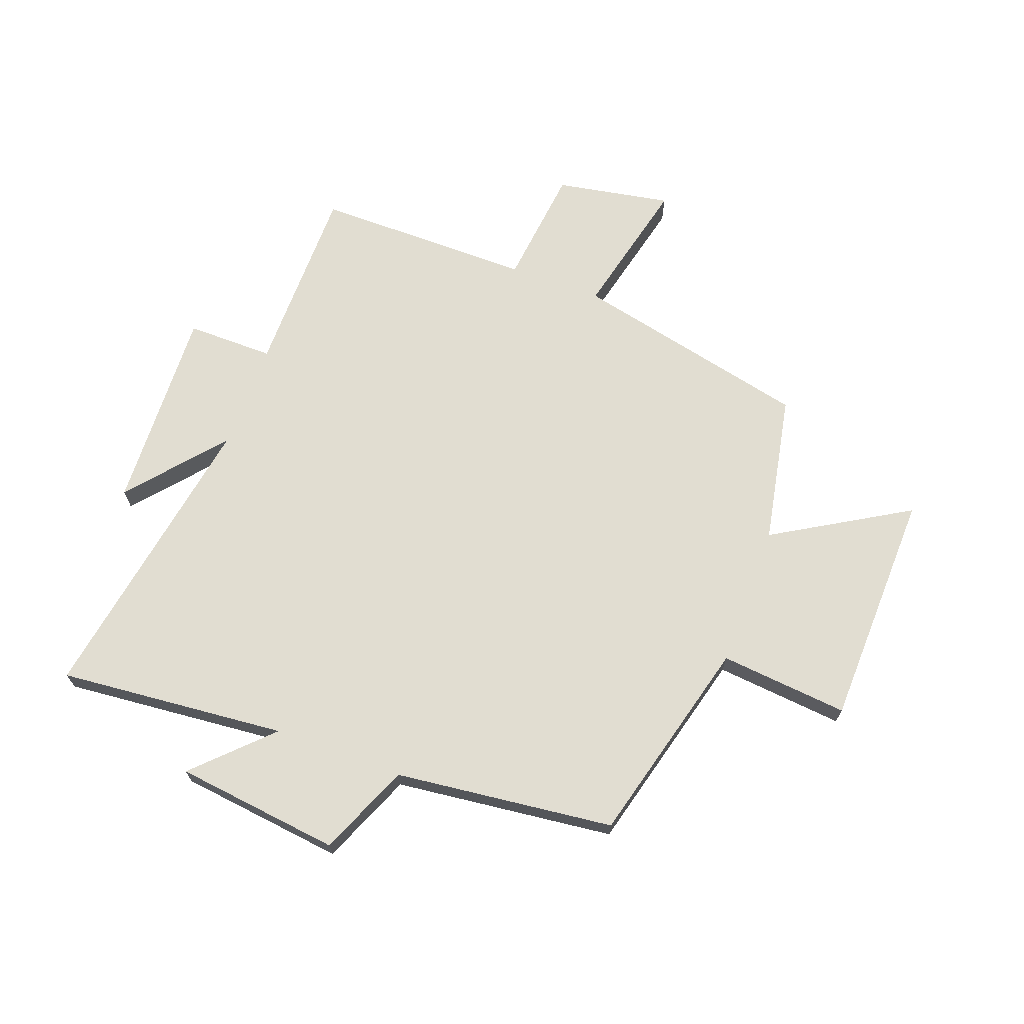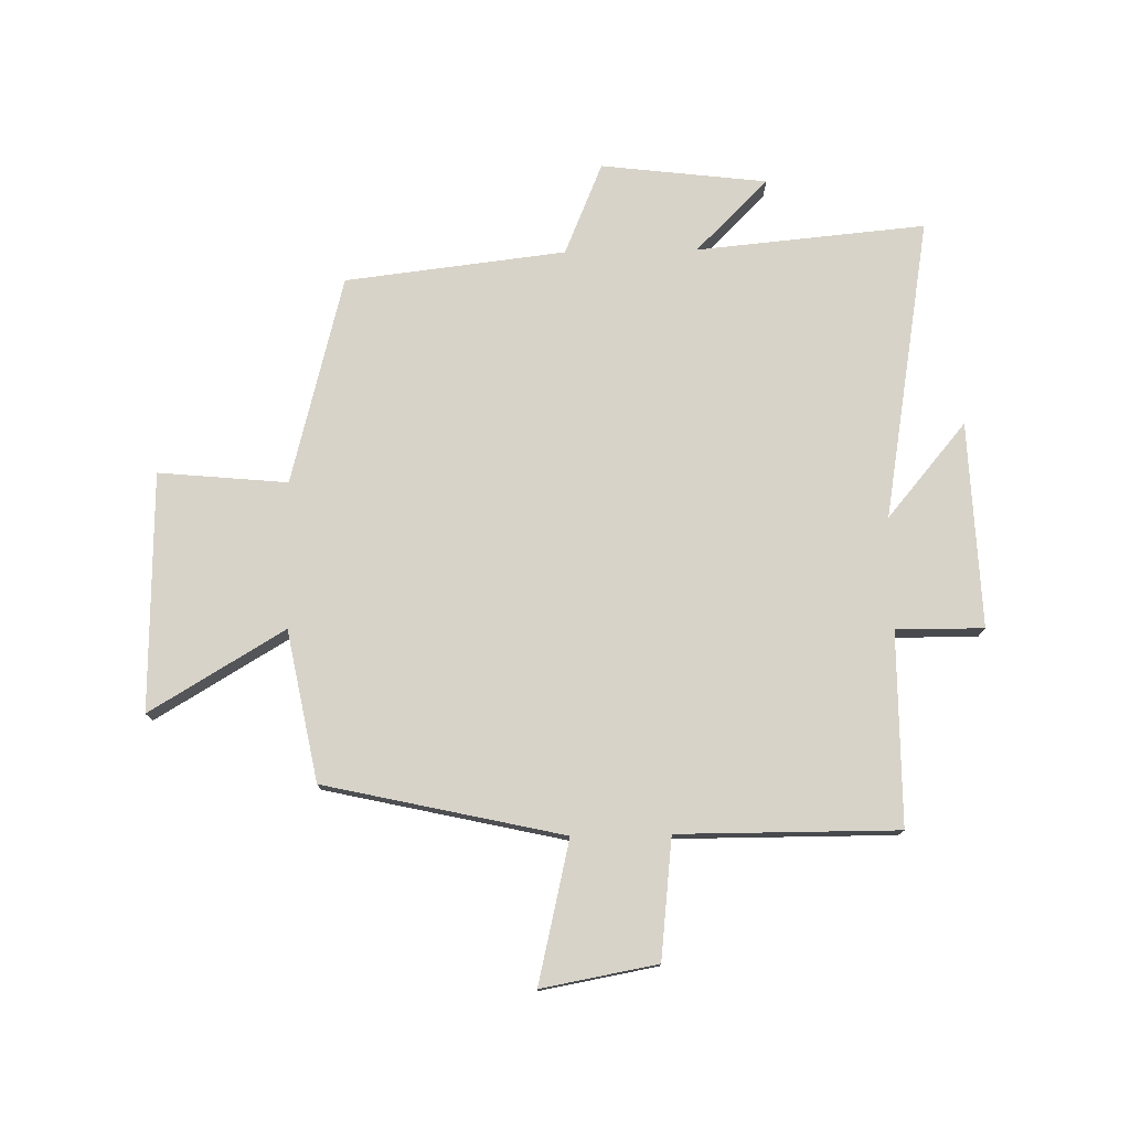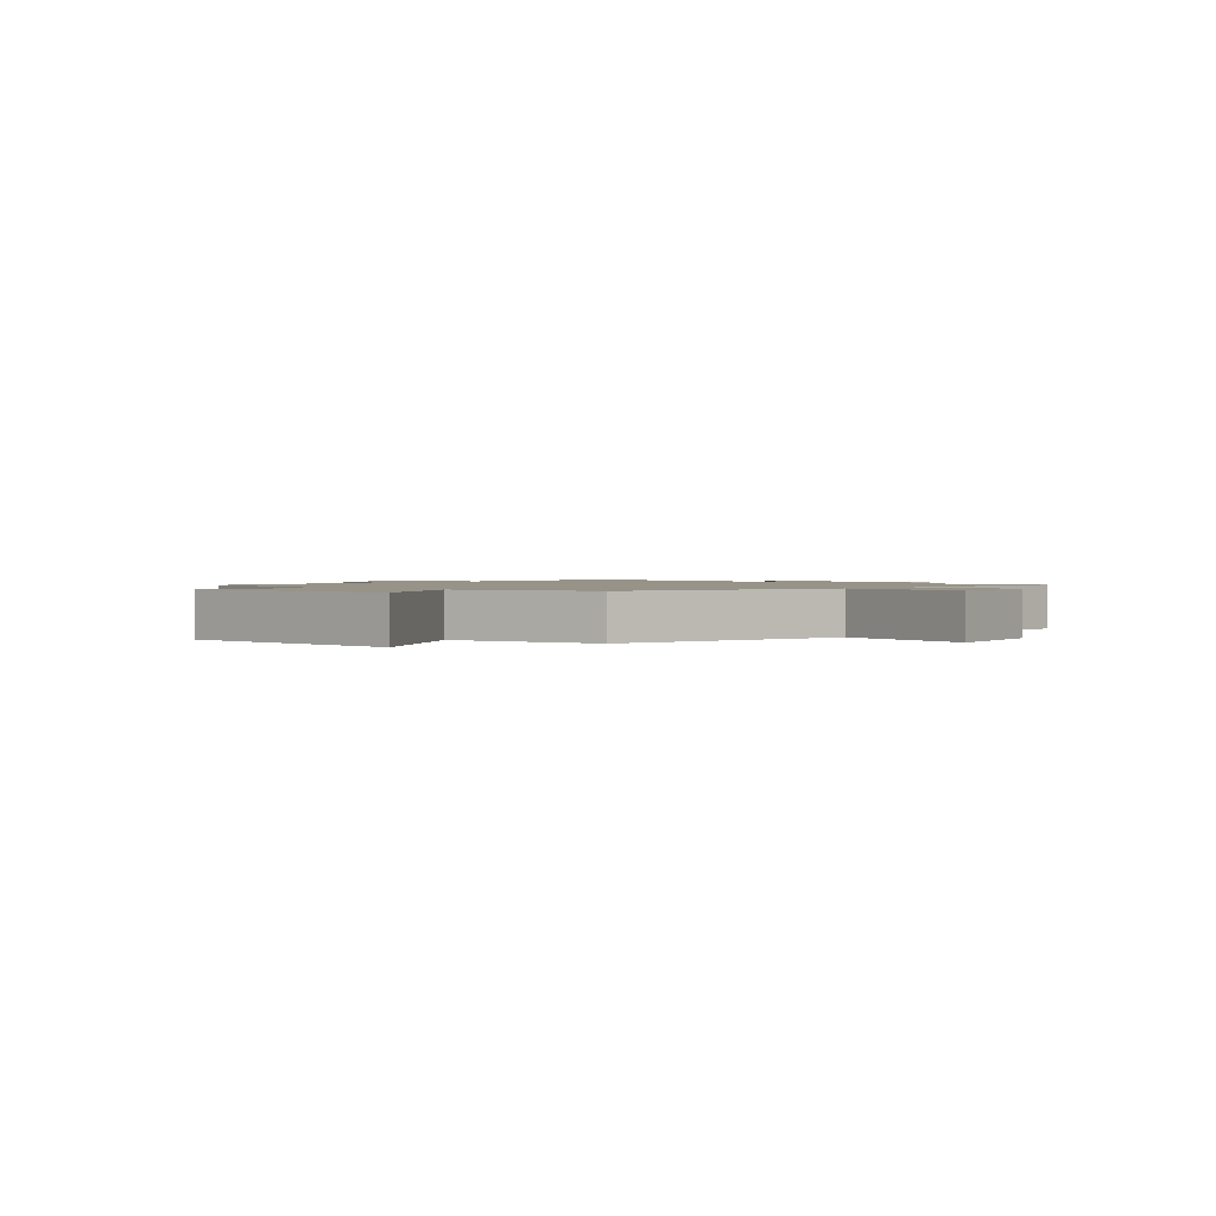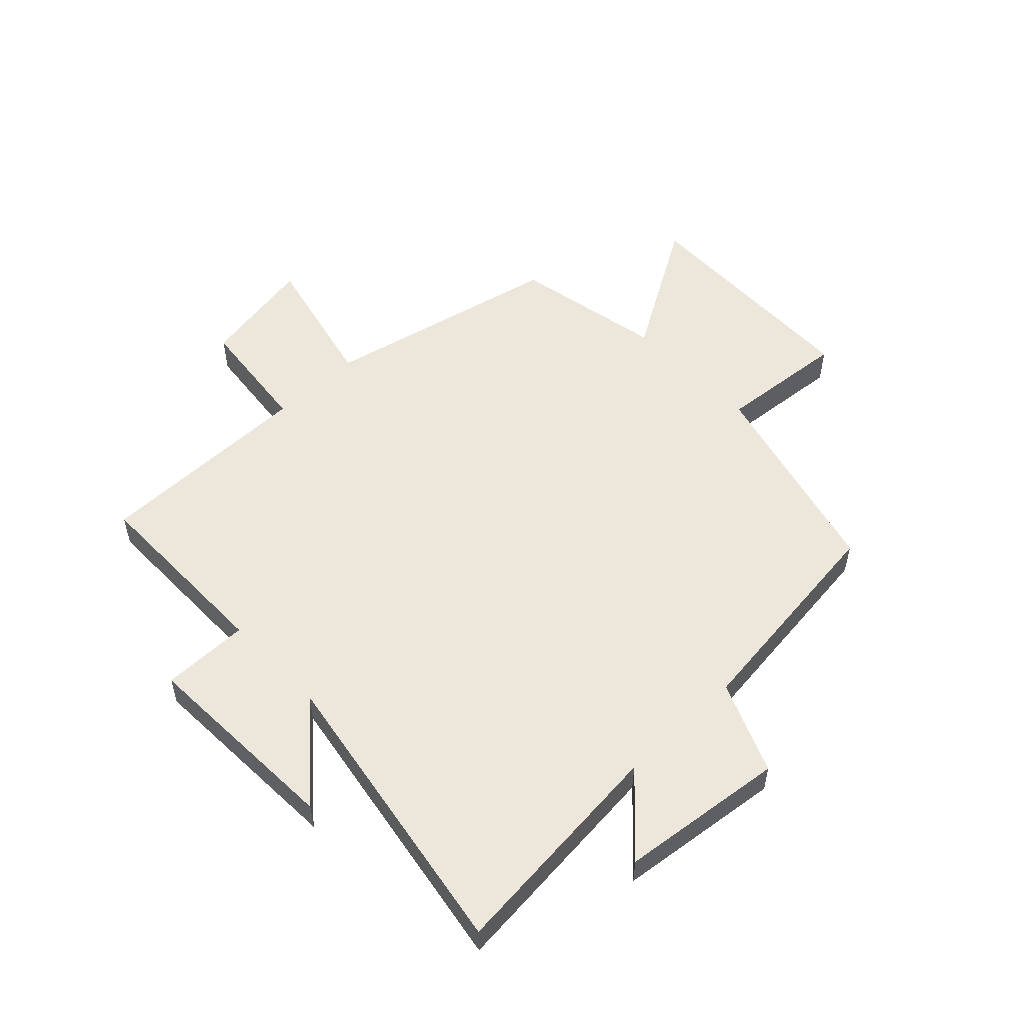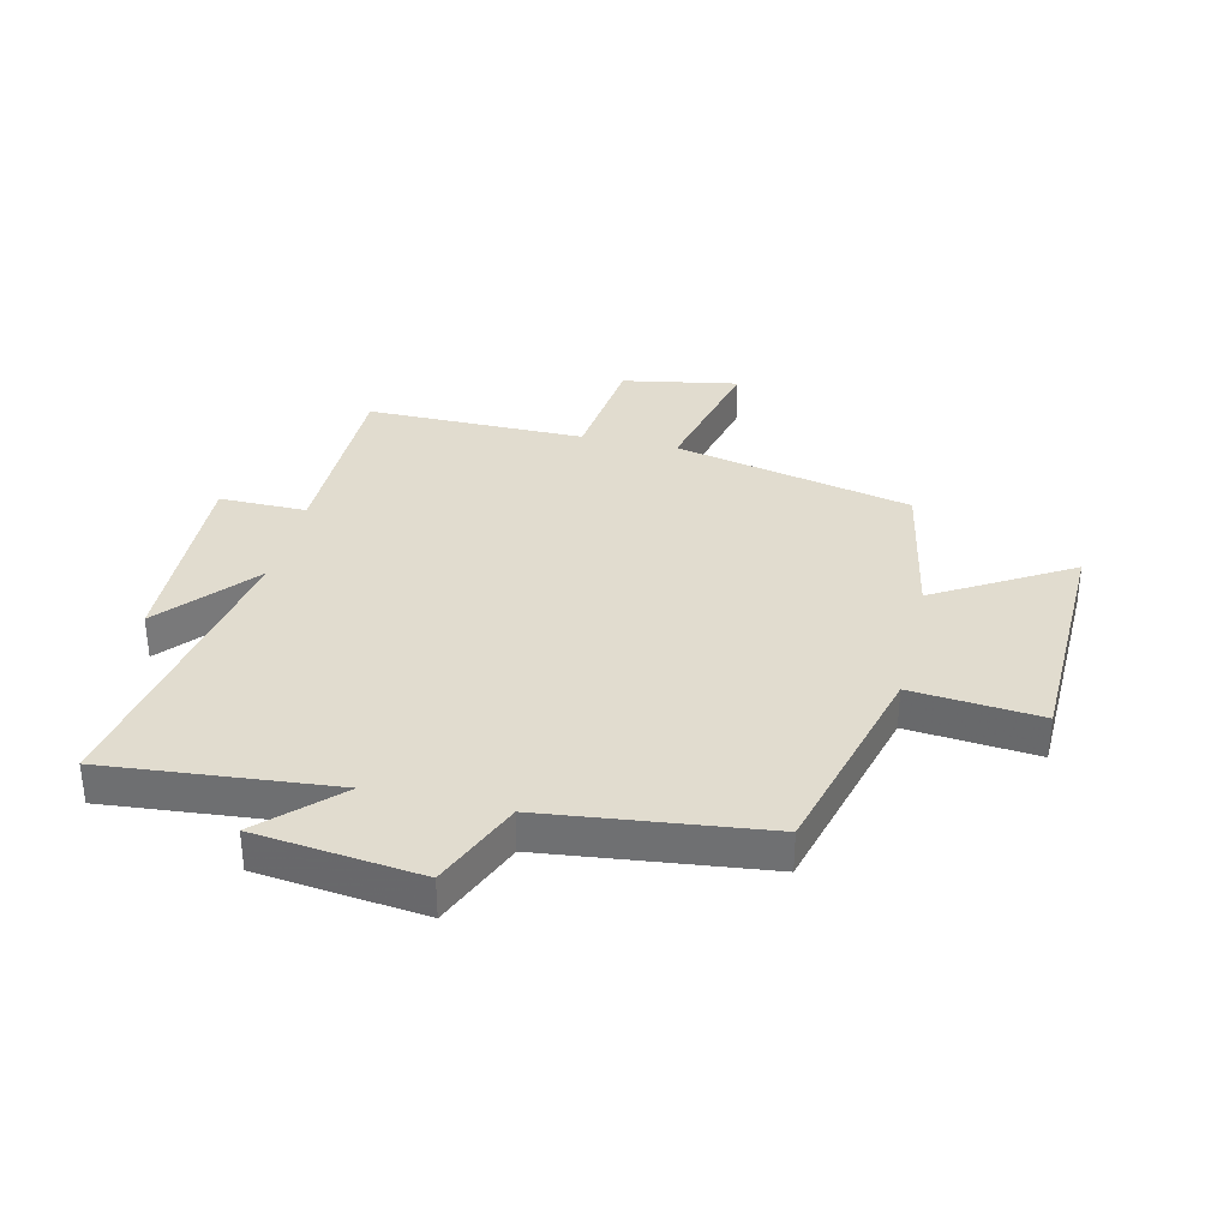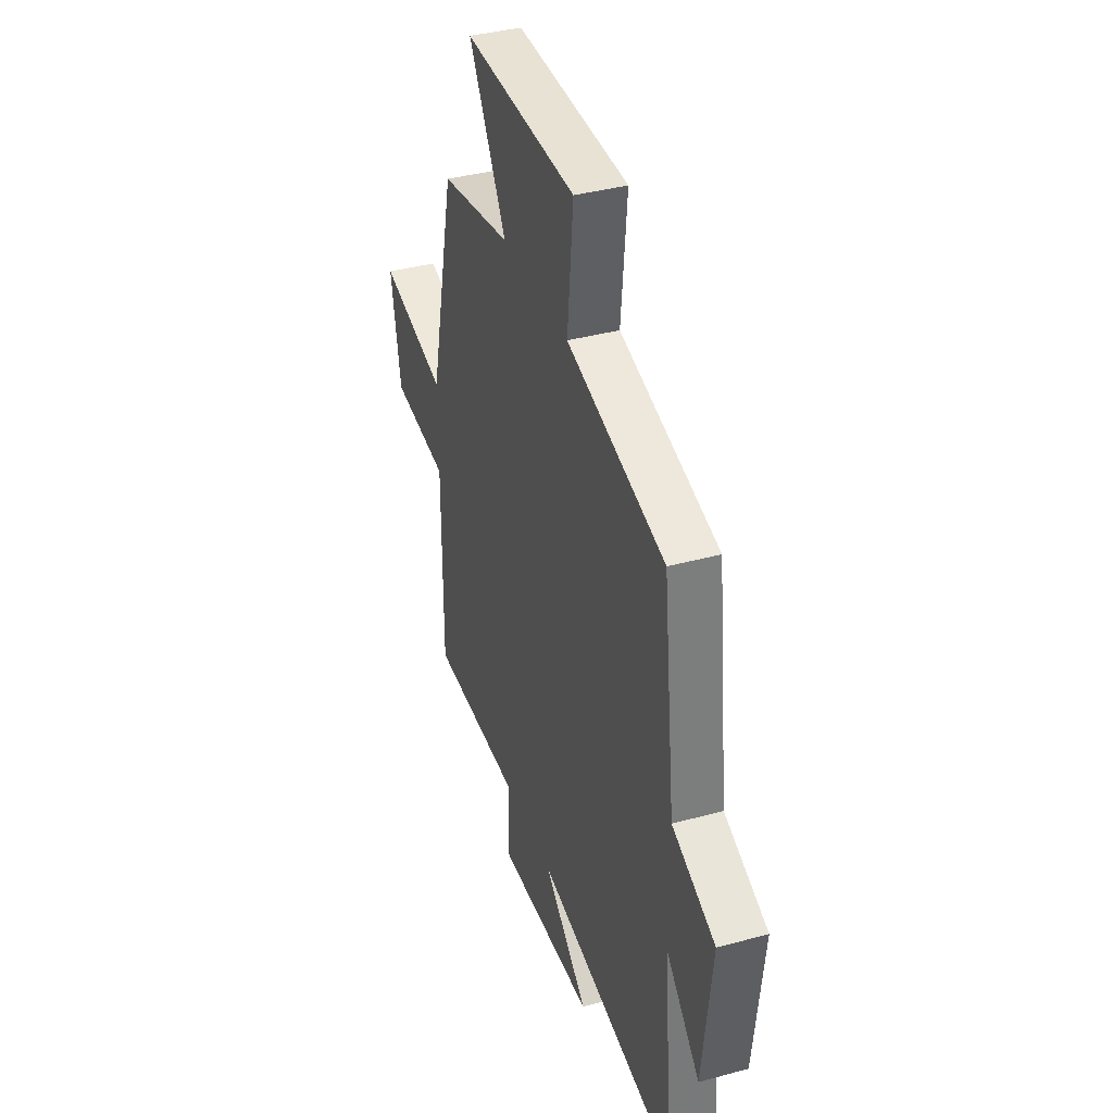
<metadata>
{"format":"obj","ext":"obj","renderer":"f3d","projection":"perspective","resolution":1024,"background":"white","views":[{"elev":68.7,"azim":-69.7,"up":"+Y"},{"elev":76.8,"azim":88.9,"up":"+Y"},{"elev":1.3,"azim":41.9,"up":"+Y"},{"elev":53.8,"azim":-133.8,"up":"+Y"},{"elev":34.3,"azim":-76.8,"up":"+Y"},{"elev":38.3,"azim":-109.0,"up":"+Z"}]}
</metadata>
<code>
v -0.536 0.07 -0.588
v -0.5 0.07 -0.196
v -0.623 0.07 -0.32
v -0.657 0.07 -0.036
v -0.5 0.07 0.03
v -0.456 0.07 0.407
v -0.1 0.07 0.5
v -0.121 0.07 0.721
v 0.287 0.07 0.731
v 0.15 0.07 0.5
v 0.408 0.07 0.45
v 0.5 0.07 0.041
v 0.742 0.07 0.098
v 0.706 0.07 -0.1
v 0.5 0.07 -0.123
v 0.501 0.07 -0.499
v 0.17 0.07 -0.5
v 0.171 0.07 -0.65
v -0.181 0.07 -0.636
v -0.02 0.07 -0.5
v -0.536 0 -0.588
v -0.5 0 -0.196
v -0.623 0 -0.32
v -0.657 0 -0.036
v -0.5 0 0.03
v -0.456 0 0.407
v -0.1 0 0.5
v -0.121 0 0.721
v 0.287 0 0.731
v 0.15 0 0.5
v 0.408 0 0.45
v 0.5 0 0.041
v 0.742 0 0.098
v 0.706 0 -0.1
v 0.5 0 -0.123
v 0.501 0 -0.499
v 0.17 0 -0.5
v 0.171 0 -0.65
v -0.181 0 -0.636
v -0.02 0 -0.5
f 17 18 19 20
f 15 16 17 20
f 15 20 1 2
f 12 13 14 15
f 10 11 12 15
f 10 15 2
f 7 8 9 10
f 5 6 7 10
f 5 10 2 3
f 3 4 5
f 40 39 38 37
f 40 37 36 35
f 22 21 40 35
f 35 34 33 32
f 35 32 31 30
f 22 35 30
f 30 29 28 27
f 30 27 26 25
f 23 22 30 25
f 25 24 23
f 1 21 22 2
f 2 22 23 3
f 3 23 24 4
f 4 24 25 5
f 5 25 26 6
f 6 26 27 7
f 7 27 28 8
f 8 28 29 9
f 9 29 30 10
f 10 30 31 11
f 11 31 32 12
f 12 32 33 13
f 13 33 34 14
f 14 34 35 15
f 15 35 36 16
f 16 36 37 17
f 17 37 38 18
f 18 38 39 19
f 19 39 40 20
f 20 40 21 1

</code>
